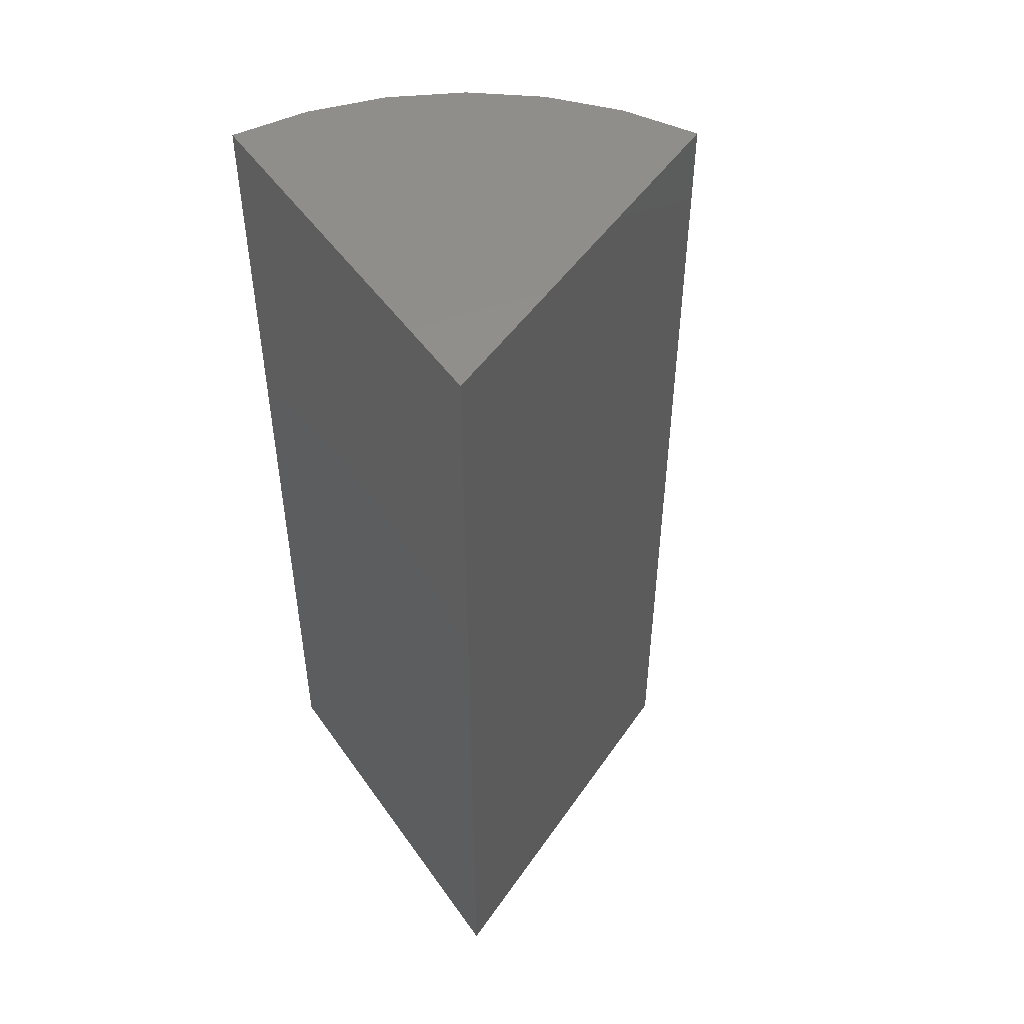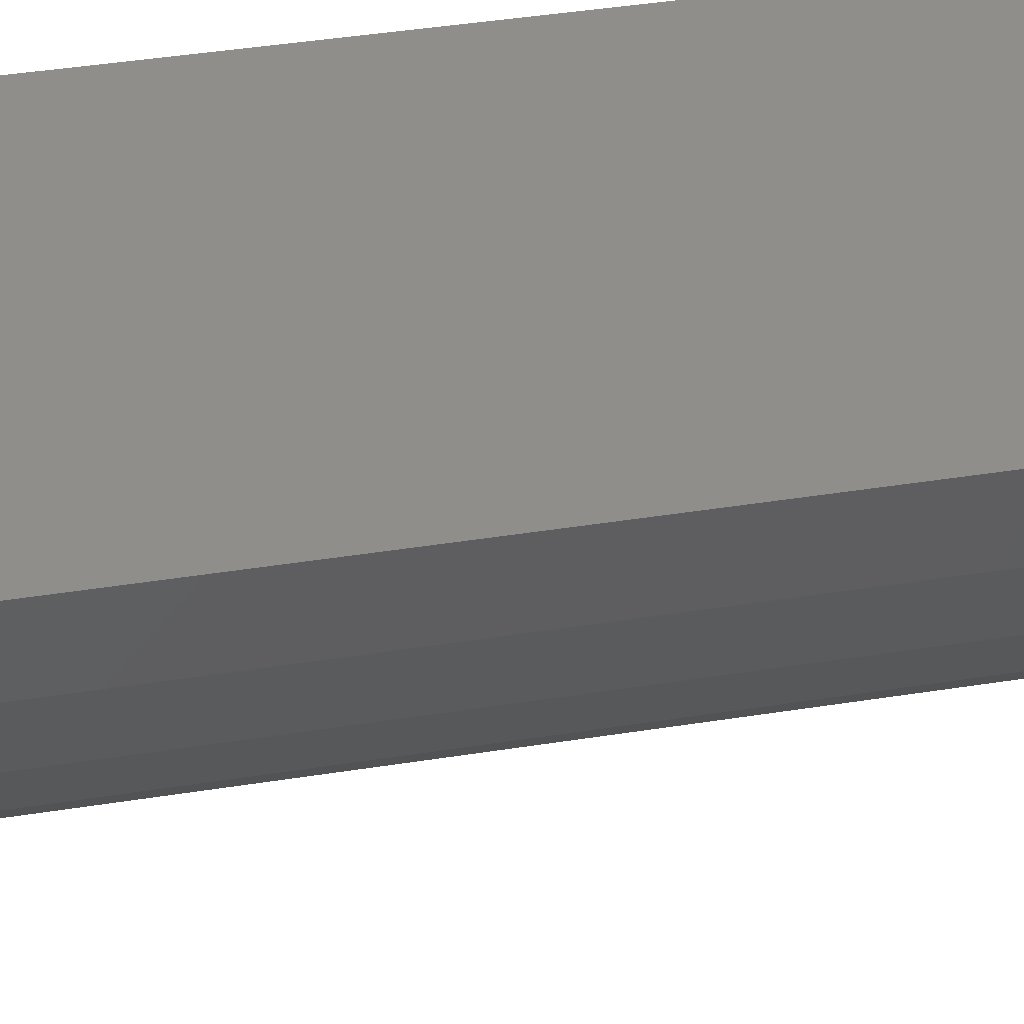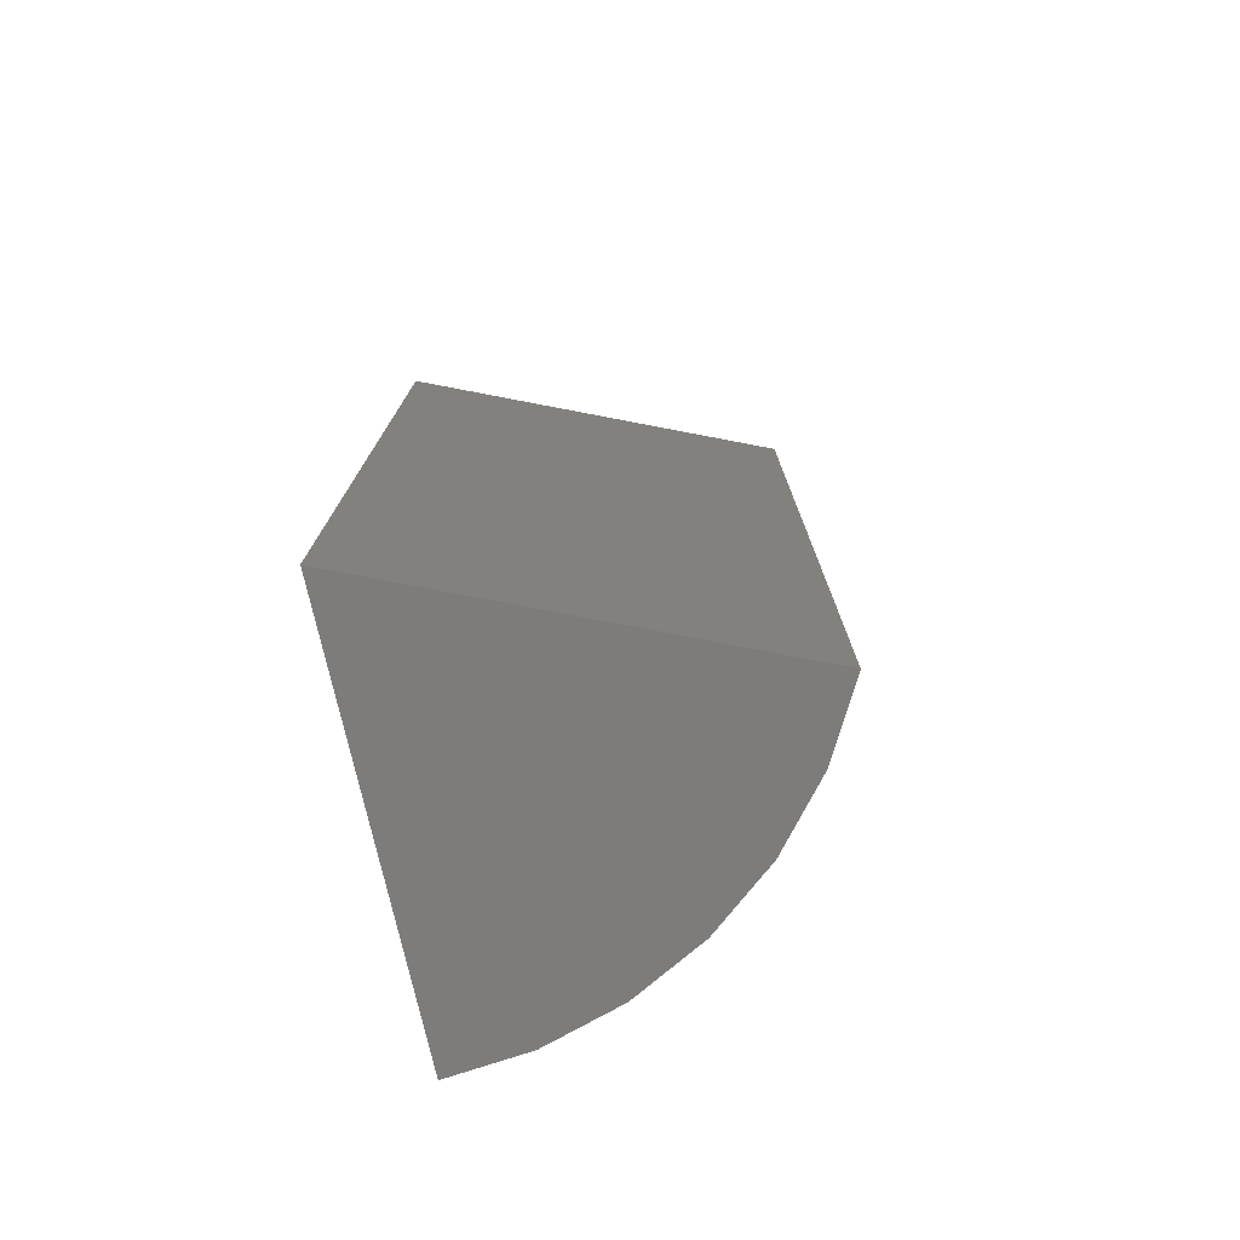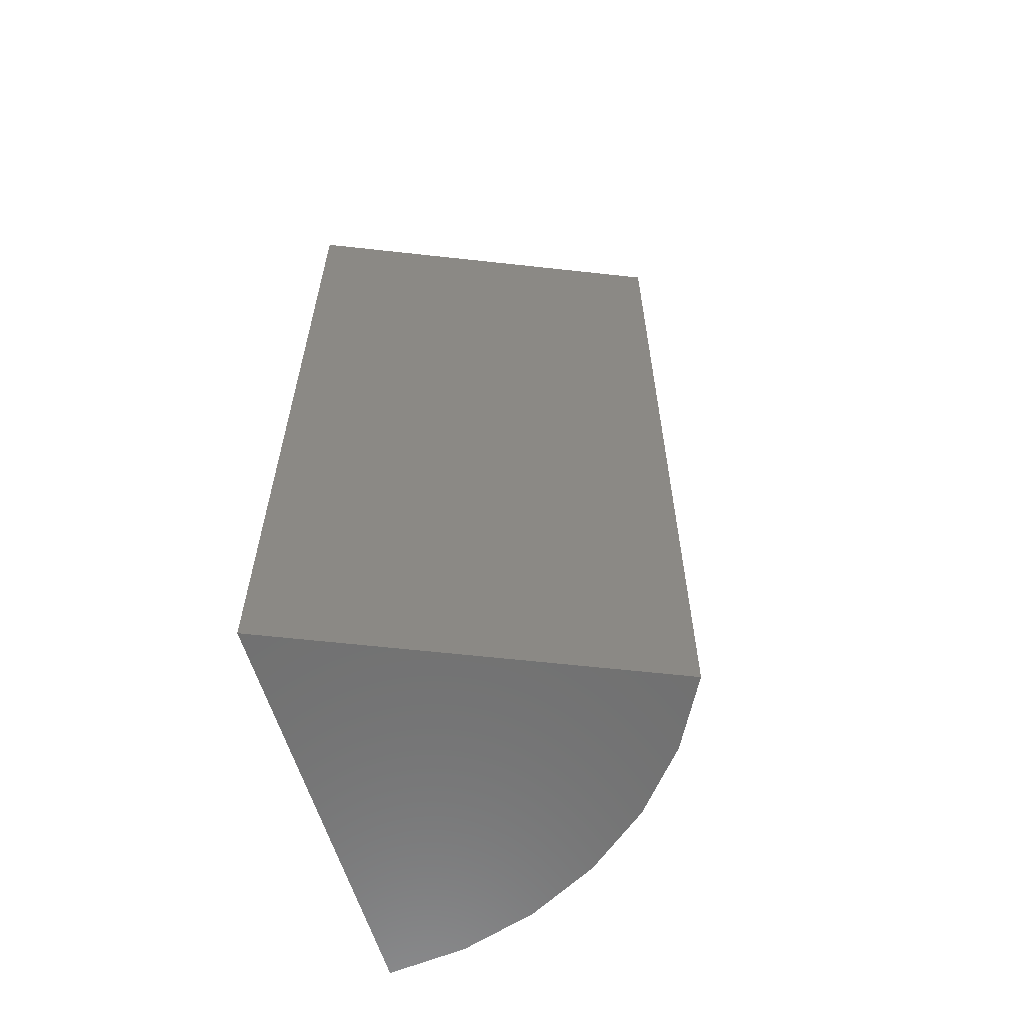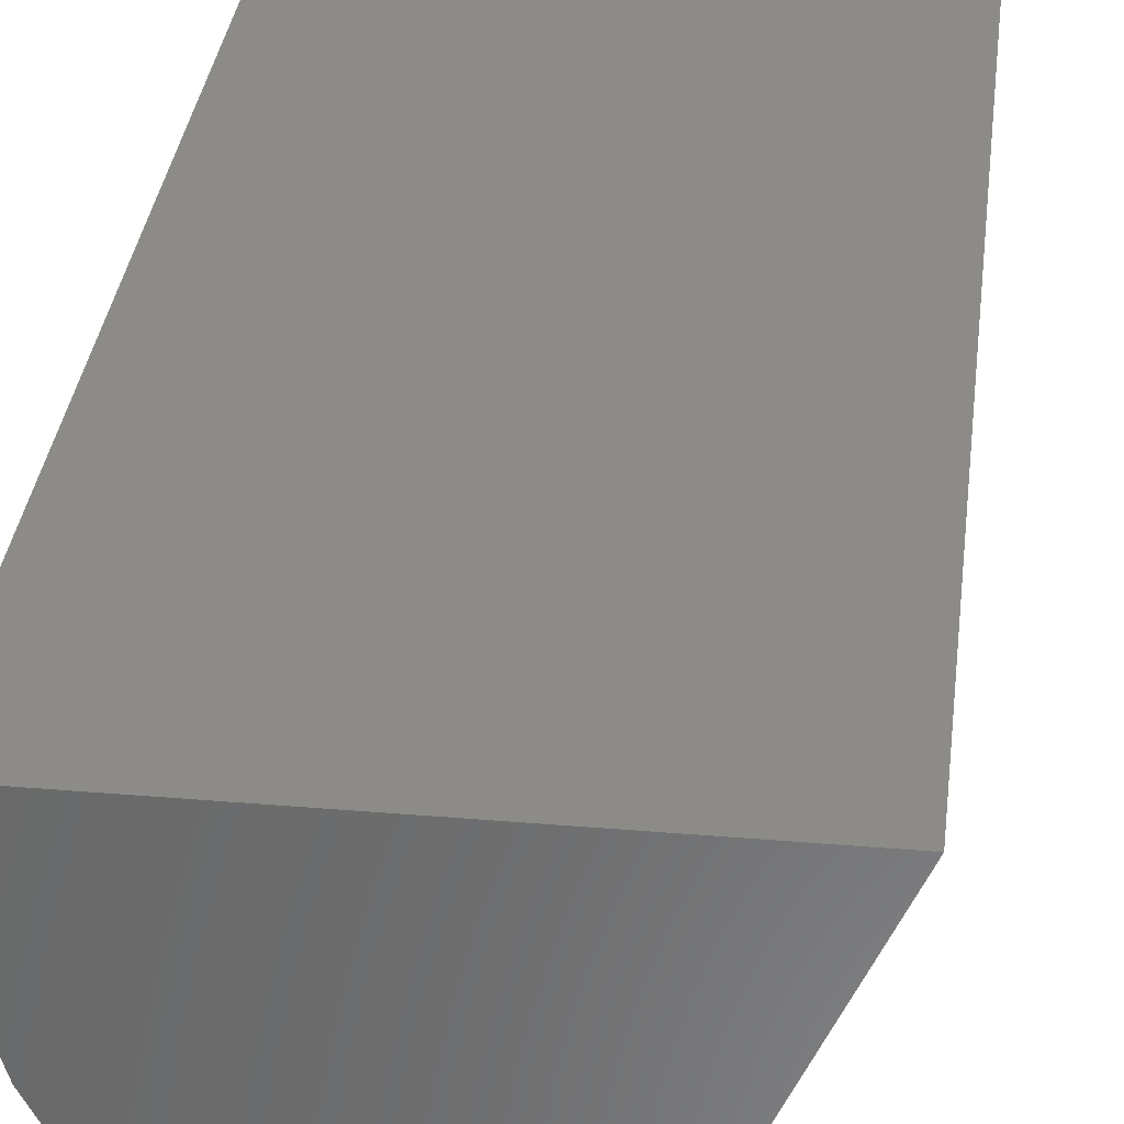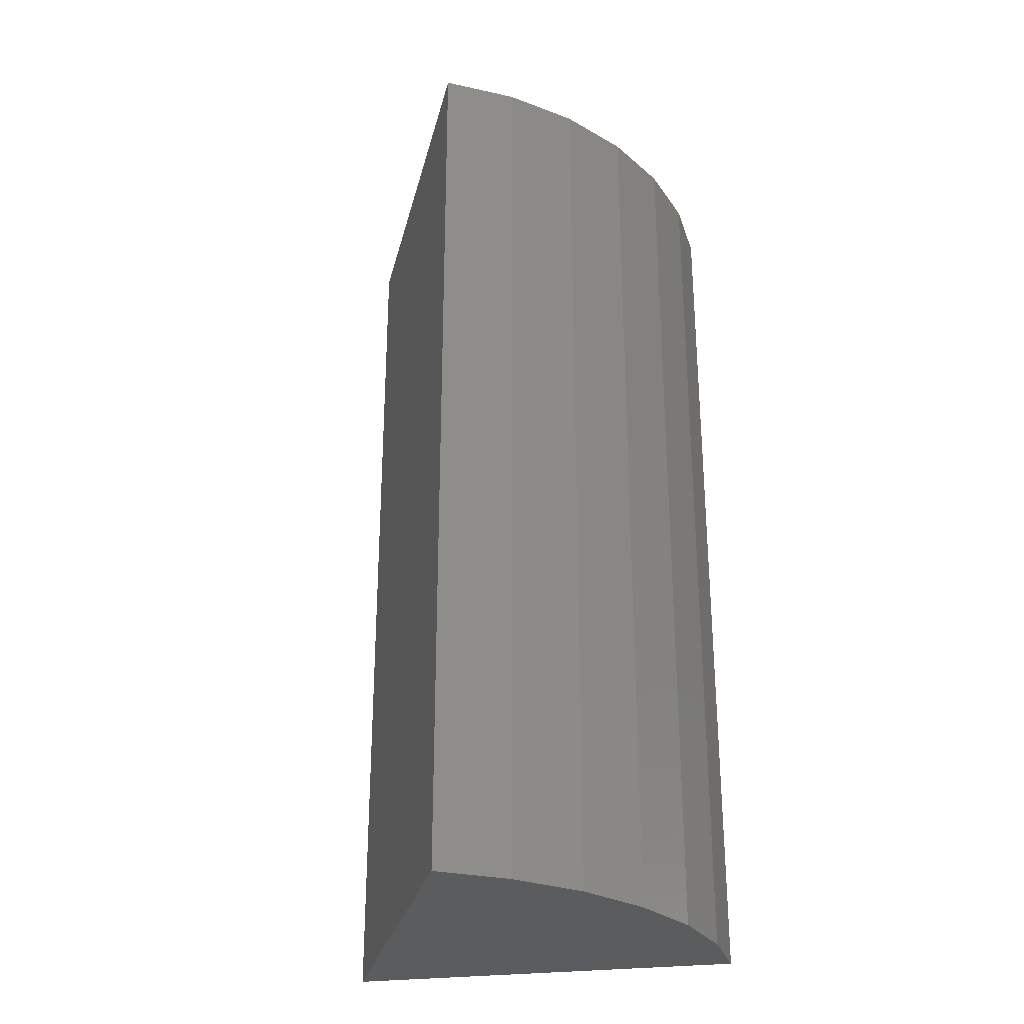
<metadata>
{"format":"stl","ext":"stl","renderer":"f3d","projection":"perspective","resolution":1024,"background":"white","views":[{"elev":48.8,"azim":-123.5,"up":"+Z"},{"elev":44.3,"azim":79.6,"up":"+Y"},{"elev":-76.1,"azim":-77.2,"up":"+Z"},{"elev":-61.2,"azim":-72.8,"up":"+Z"},{"elev":33.0,"azim":-173.3,"up":"+Y"},{"elev":-28.5,"azim":10.7,"up":"+Z"}]}
</metadata>
<code>
# stl→obj: 16 verts, 28 faces
v -0.007812 0 -0.01562
v -0.002403 -0.01235 -0.01562
v -0.007812 1.897e-18 0.01562
v -0.002403 -0.01235 0.01562
v 0.005674 8.306e-19 -0.01562
v 0.005674 2.728e-18 0.01562
v -0.0001336 -0.01109 0.01562
v 0.001851 -0.009409 0.01562
v 0.003476 -0.00738 0.01562
v 0.004682 -0.005078 0.01562
v 0.005424 -0.002587 0.01562
v -0.0001336 -0.01109 -0.01562
v 0.001851 -0.009409 -0.01562
v 0.003476 -0.00738 -0.01562
v 0.004682 -0.005078 -0.01562
v 0.005424 -0.002587 -0.01562
f 1 2 3
f 3 2 4
f 1 3 5
f 5 3 6
f 3 4 7
f 3 7 8
f 3 8 9
f 3 9 10
f 3 10 11
f 3 11 6
f 4 2 7
f 7 2 12
f 7 12 8
f 8 12 13
f 8 13 9
f 9 13 14
f 9 14 10
f 10 14 15
f 10 15 11
f 11 15 16
f 11 16 6
f 6 16 5
f 1 5 16
f 1 16 15
f 1 15 14
f 1 14 13
f 1 13 12
f 1 12 2

</code>
